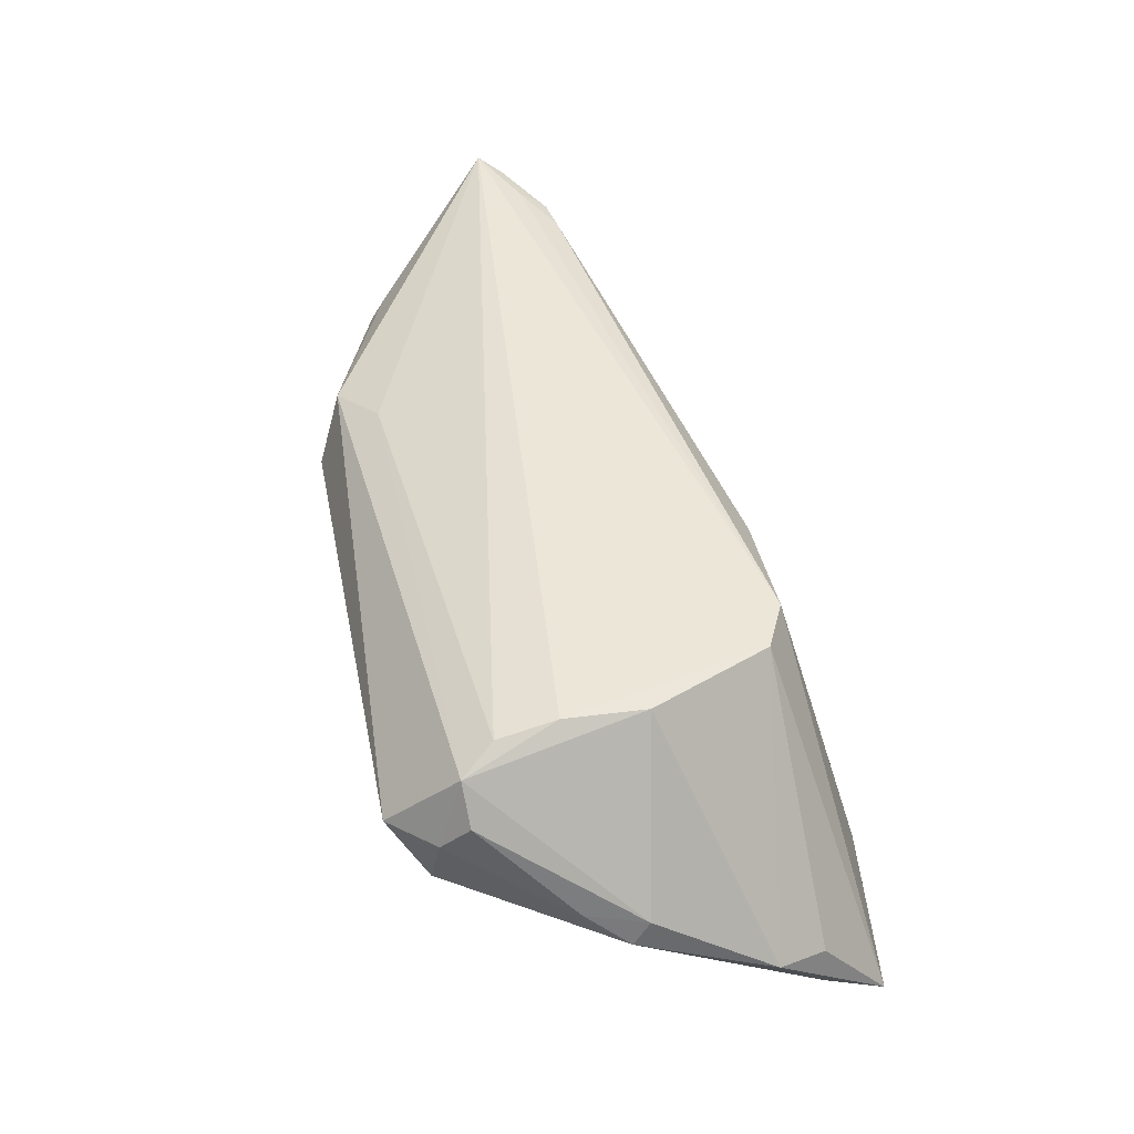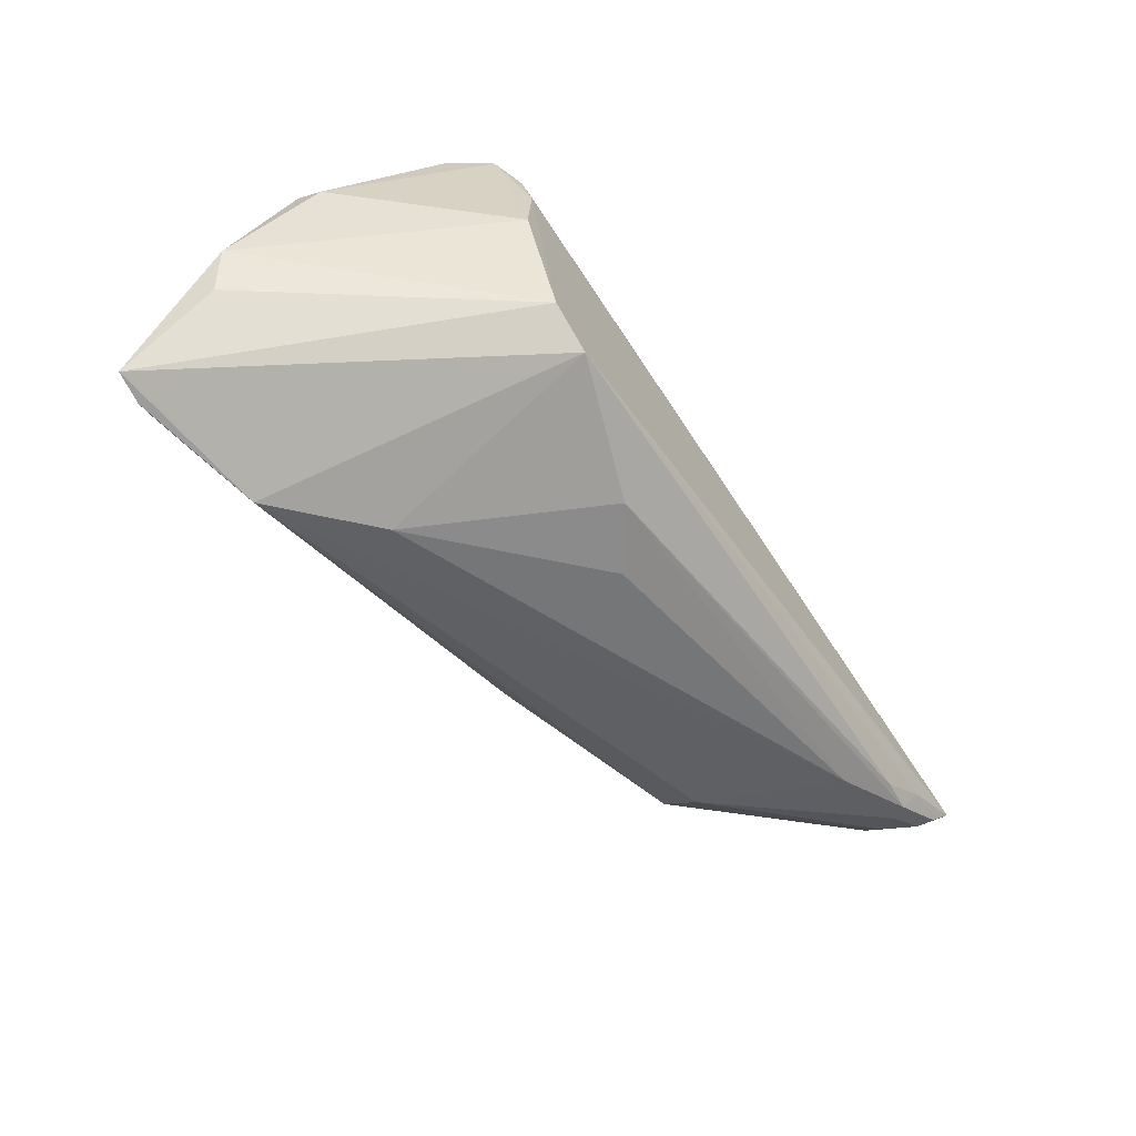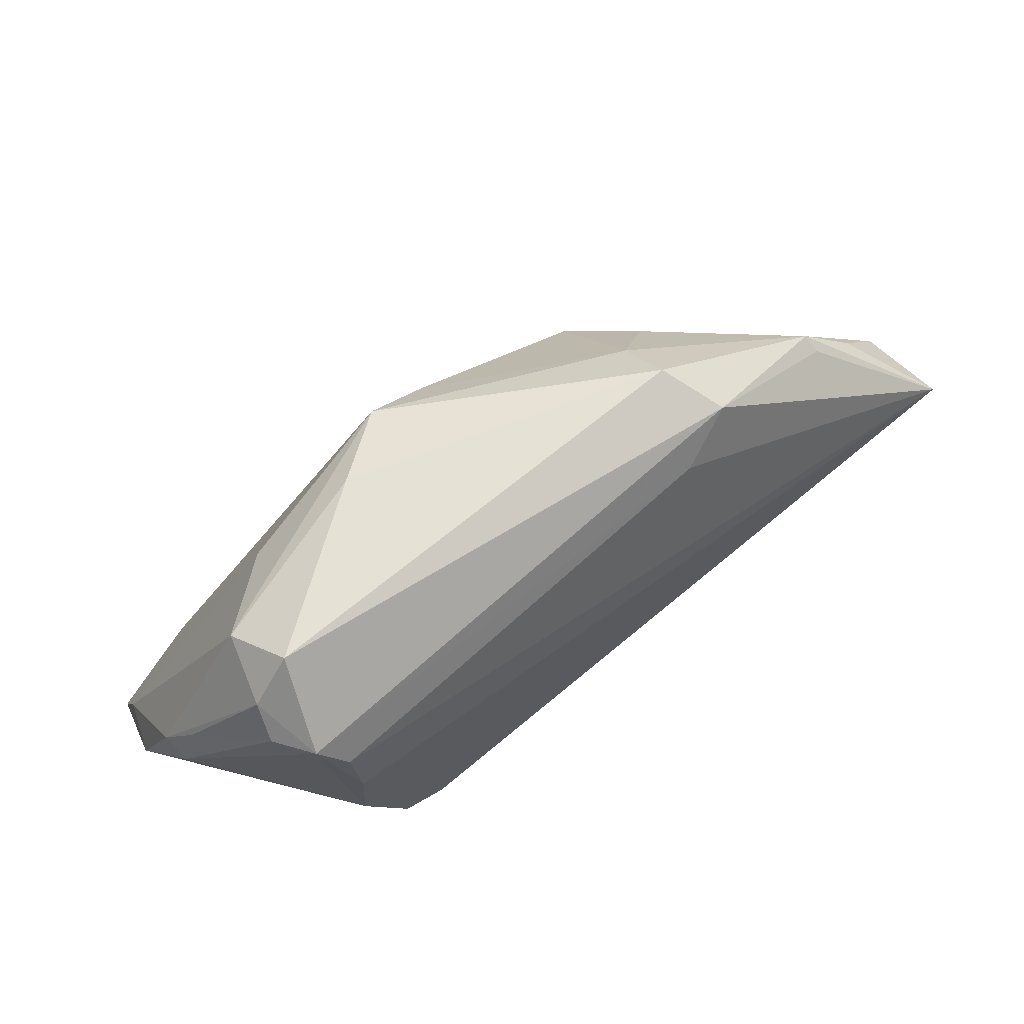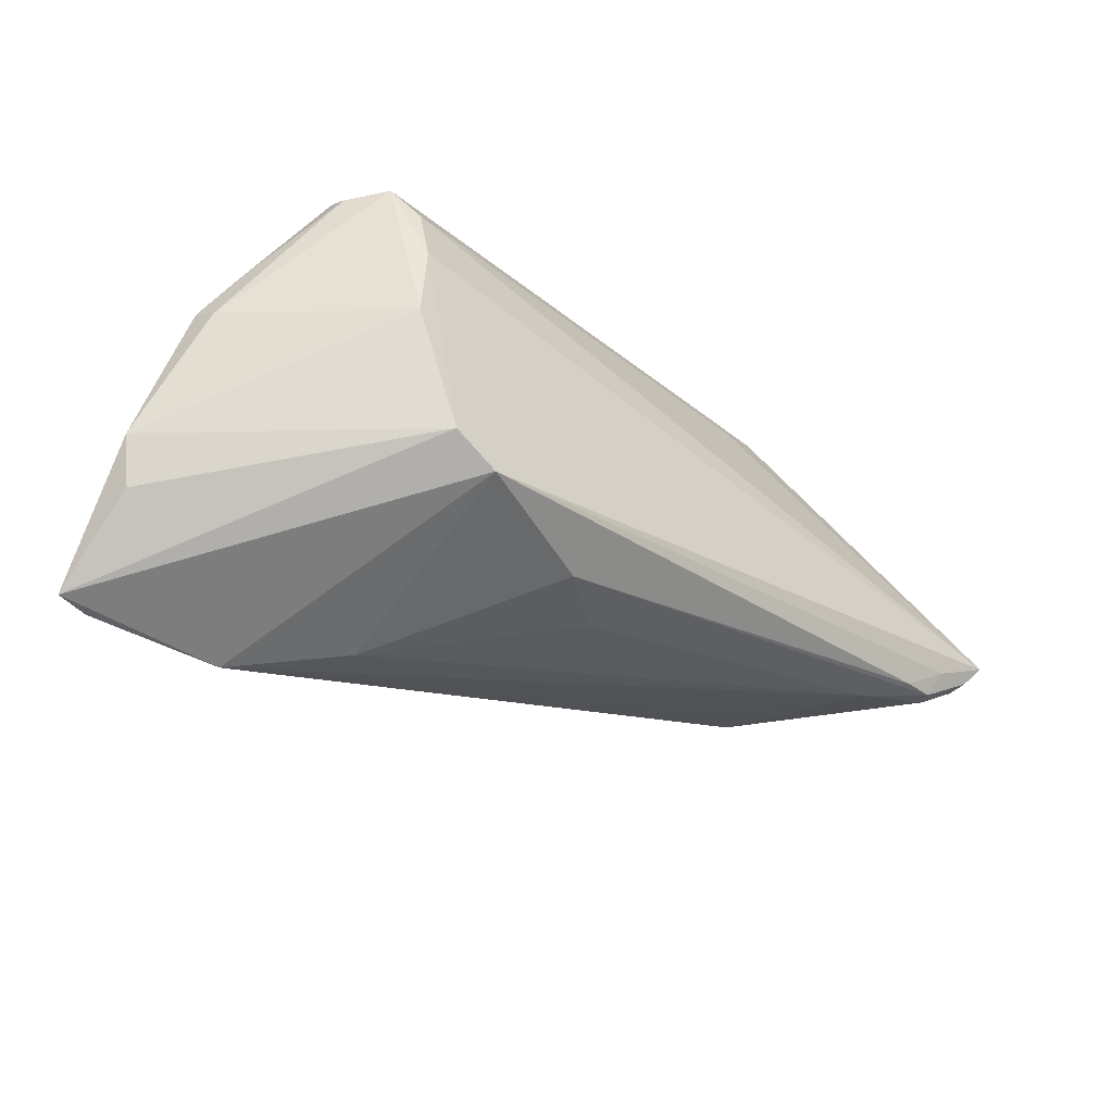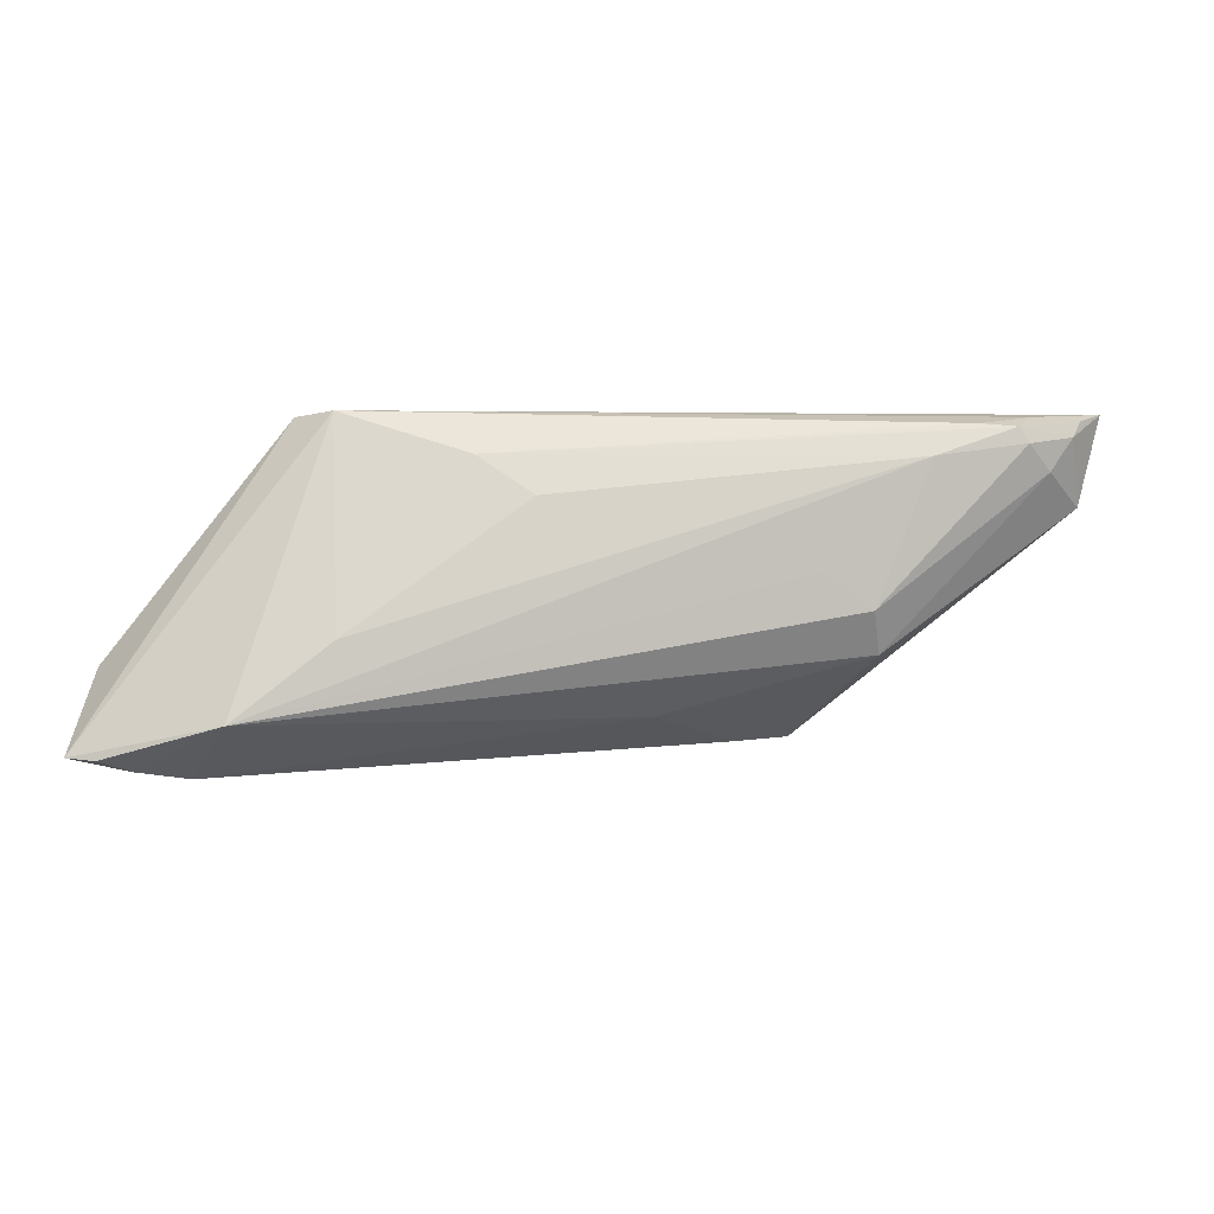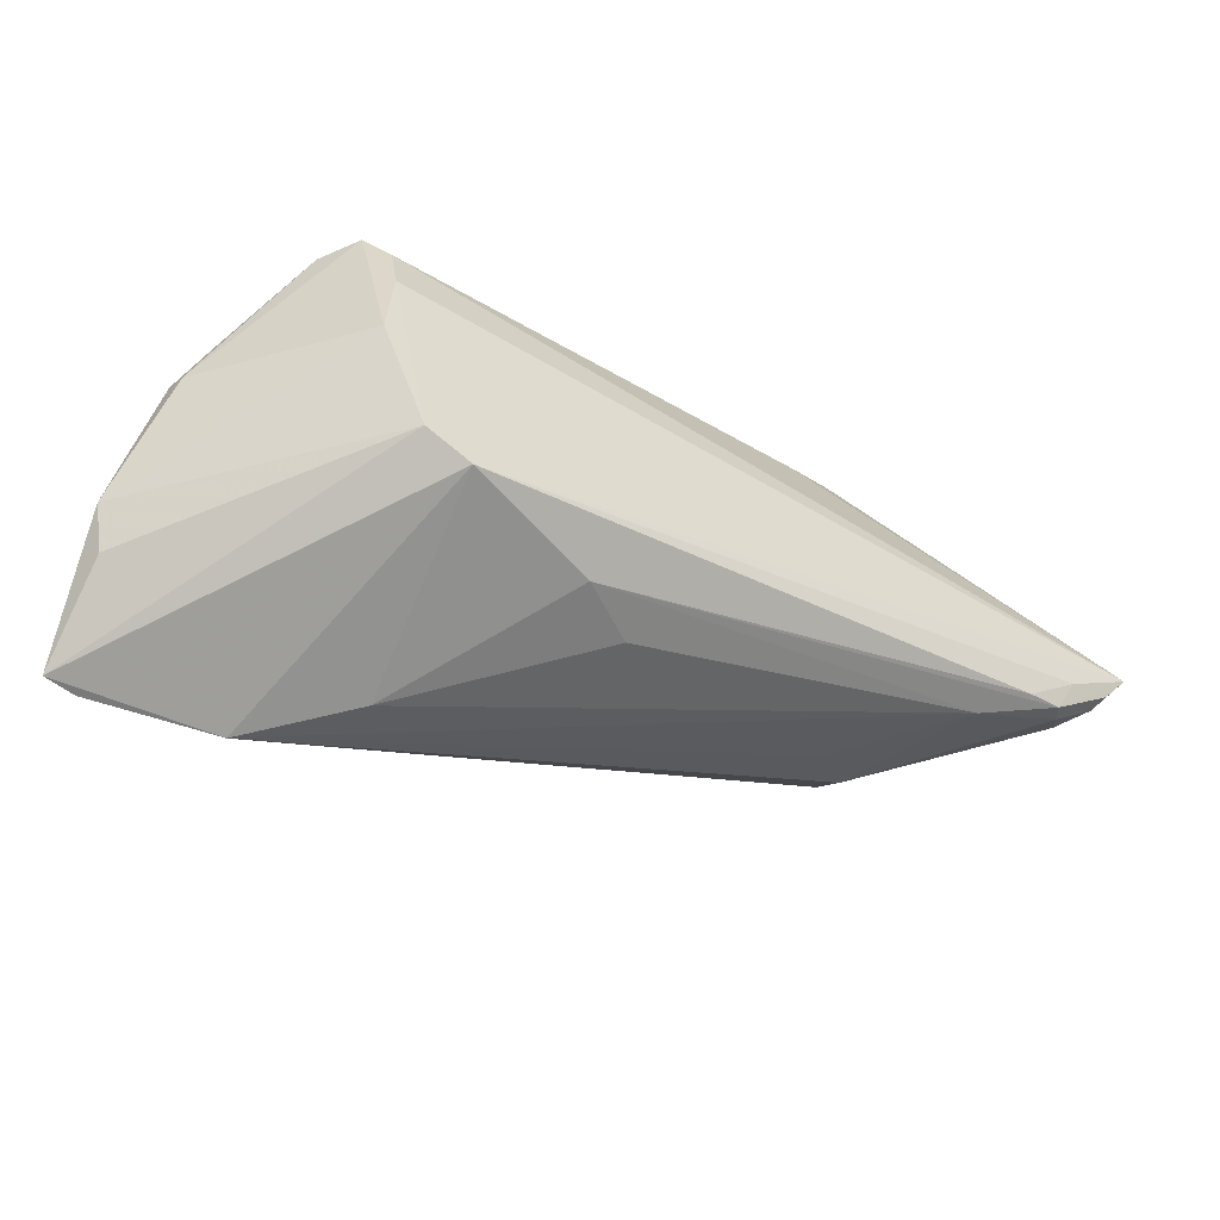
<metadata>
{"format":"obj","ext":"obj","renderer":"f3d","projection":"perspective","resolution":1024,"background":"white","views":[{"elev":48.8,"azim":-101.3,"up":"+Z"},{"elev":-63.9,"azim":-56.3,"up":"+Y"},{"elev":66.9,"azim":-37.2,"up":"+Y"},{"elev":-42.0,"azim":-42.6,"up":"+Y"},{"elev":-7.3,"azim":11.3,"up":"+Z"},{"elev":-52.9,"azim":-30.5,"up":"+Y"}]}
</metadata>
<code>
v 0.03475 0.0127 -0.008636
v -0.03125 0.0146 0.01708
v 0.06401 0.001228 0.007785
v 0.05913 -0.004863 0.01752
v 0.04829 -0.01129 0.01218
v -0.03427 0.01874 0.01494
v -0.003538 0.02329 -0.01611
v 0.05879 -0.007786 0.01388
v -0.04652 0.0001788 -0.0001479
v -0.0497 -0.01441 -0.009279
v 0.004506 -0.02145 0.007395
v -0.03671 0.02183 0.006619
v -0.04092 -0.02552 -0.0233
v -0.02548 -0.01759 0.01837
v 0.06684 -0.0005029 0.01837
v -0.03764 0.01835 0.01029
v -0.04779 -0.02039 -0.01075
v -0.01216 0.02568 -0.009241
v 0.06104 -0.004952 0.011
v -0.02514 0.01736 -0.0112
v -0.04733 -0.02104 -0.01837
v 0.04131 -0.006561 -0.009812
v 0.02345 0.00176 -0.01887
v 0.05021 0.01591 0.009052
v -0.0354 -0.02155 -0.02396
v 0.02941 0.004641 -0.01818
v 0.05763 -0.008274 0.01578
v 0.02477 0.01968 0.01318
v -0.03443 0.02284 -0.002125
v 0.04979 0.01741 0.006934
v -0.01978 -0.02033 0.01837
v 0.004353 0.01838 -0.01714
v 0.03173 0.0242 0.01057
v -0.04697 0.002238 -0.00333
v -0.01666 -0.02766 -0.009108
v -0.04778 -0.02873 -0.02181
v 0.02778 0.02206 -0.004025
v 0.02779 0.0274 0.002967
v -0.03139 0.0274 0.005681
v 0.0156 -0.009196 -0.01669
v 0.0637 -0.004366 0.01506
v -0.03131 -0.00273 0.01828
v -0.03075 0.007261 0.01831
v 0.05661 0.01084 0.009
v 0.06454 -0.003482 0.01708
v -0.02835 -0.03021 -0.01866
v -0.0443 0.007454 0.0001772
v -0.002793 -0.02143 0.01242
v 0.04121 -0.01031 -0.005183
v 0.05328 -0.008957 0.01619
v -0.04386 -0.0291 -0.02225
v 0.03573 -0.01293 -0.0009148
f 18 38 7
f 39 38 18
f 7 29 18
f 18 29 39
f 10 14 42
f 33 38 39
f 39 6 33
f 38 33 30
f 7 38 37
f 38 30 37
f 20 29 7
f 51 13 46
f 7 37 32
f 32 37 26
f 23 32 26
f 48 50 31
f 15 14 31
f 6 42 43
f 43 14 15
f 43 42 14
f 21 34 29
f 29 20 21
f 10 34 21
f 9 42 6
f 10 42 9
f 9 34 10
f 39 29 12
f 29 34 12
f 12 6 39
f 15 33 28
f 28 33 6
f 24 33 15
f 15 30 24
f 24 30 33
f 26 37 1
f 1 37 30
f 1 3 26
f 30 3 1
f 25 20 7
f 7 32 25
f 32 23 25
f 46 13 25
f 17 14 10
f 22 23 26
f 26 3 22
f 22 49 46
f 48 11 5
f 15 31 4
f 4 31 50
f 2 43 15
f 6 43 2
f 15 28 2
f 2 28 6
f 36 21 20
f 36 25 13
f 20 25 36
f 13 51 36
f 14 17 36
f 10 21 36
f 36 17 10
f 36 31 14
f 36 51 46
f 46 31 36
f 16 9 6
f 6 12 16
f 44 30 15
f 15 3 44
f 44 3 30
f 40 22 46
f 23 22 40
f 46 25 40
f 40 25 23
f 35 11 48
f 35 31 46
f 48 31 35
f 46 5 35
f 35 5 11
f 46 49 52
f 52 5 46
f 49 5 52
f 8 5 49
f 47 12 34
f 47 16 12
f 34 9 47
f 9 16 47
f 19 8 49
f 49 22 19
f 19 22 3
f 5 8 27
f 27 50 48
f 48 5 27
f 15 4 27
f 27 4 50
f 41 3 15
f 41 27 8
f 8 19 41
f 41 19 3
f 15 27 45
f 45 41 15
f 27 41 45

</code>
